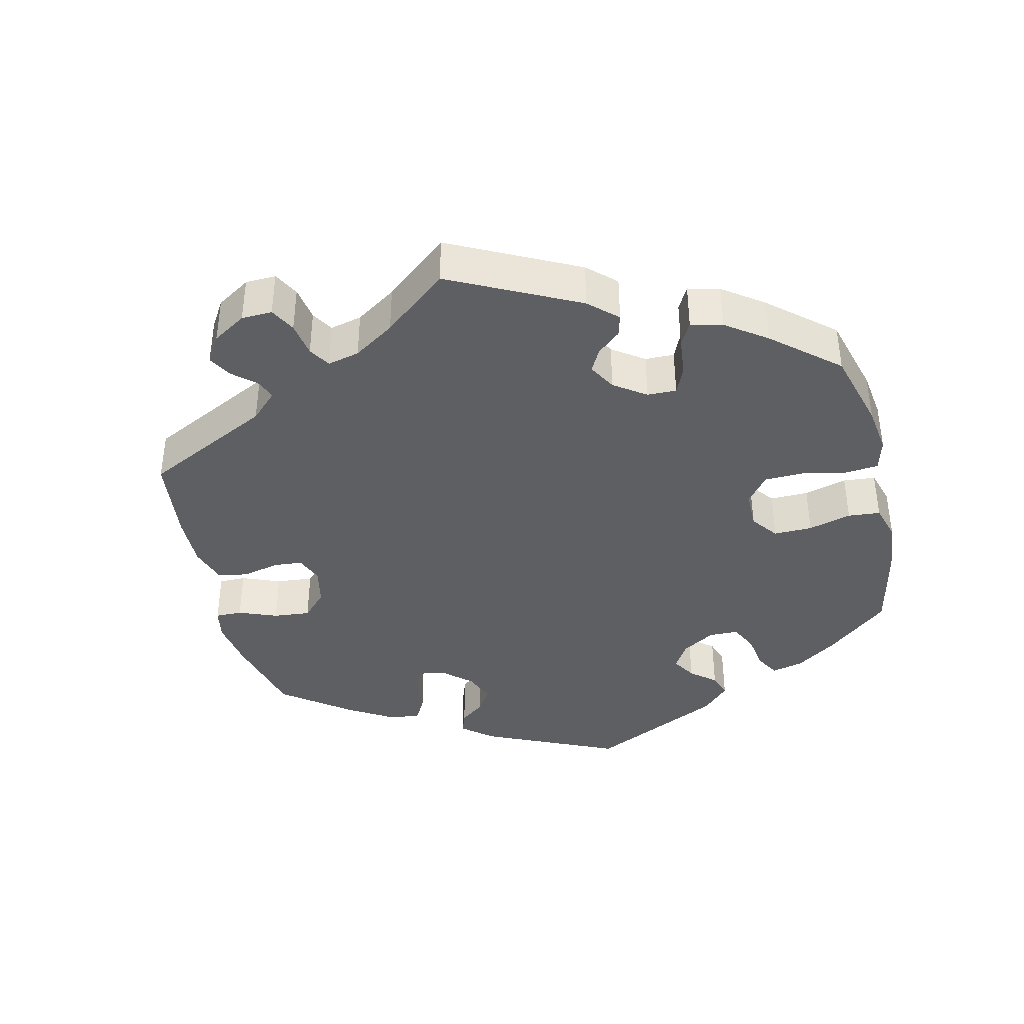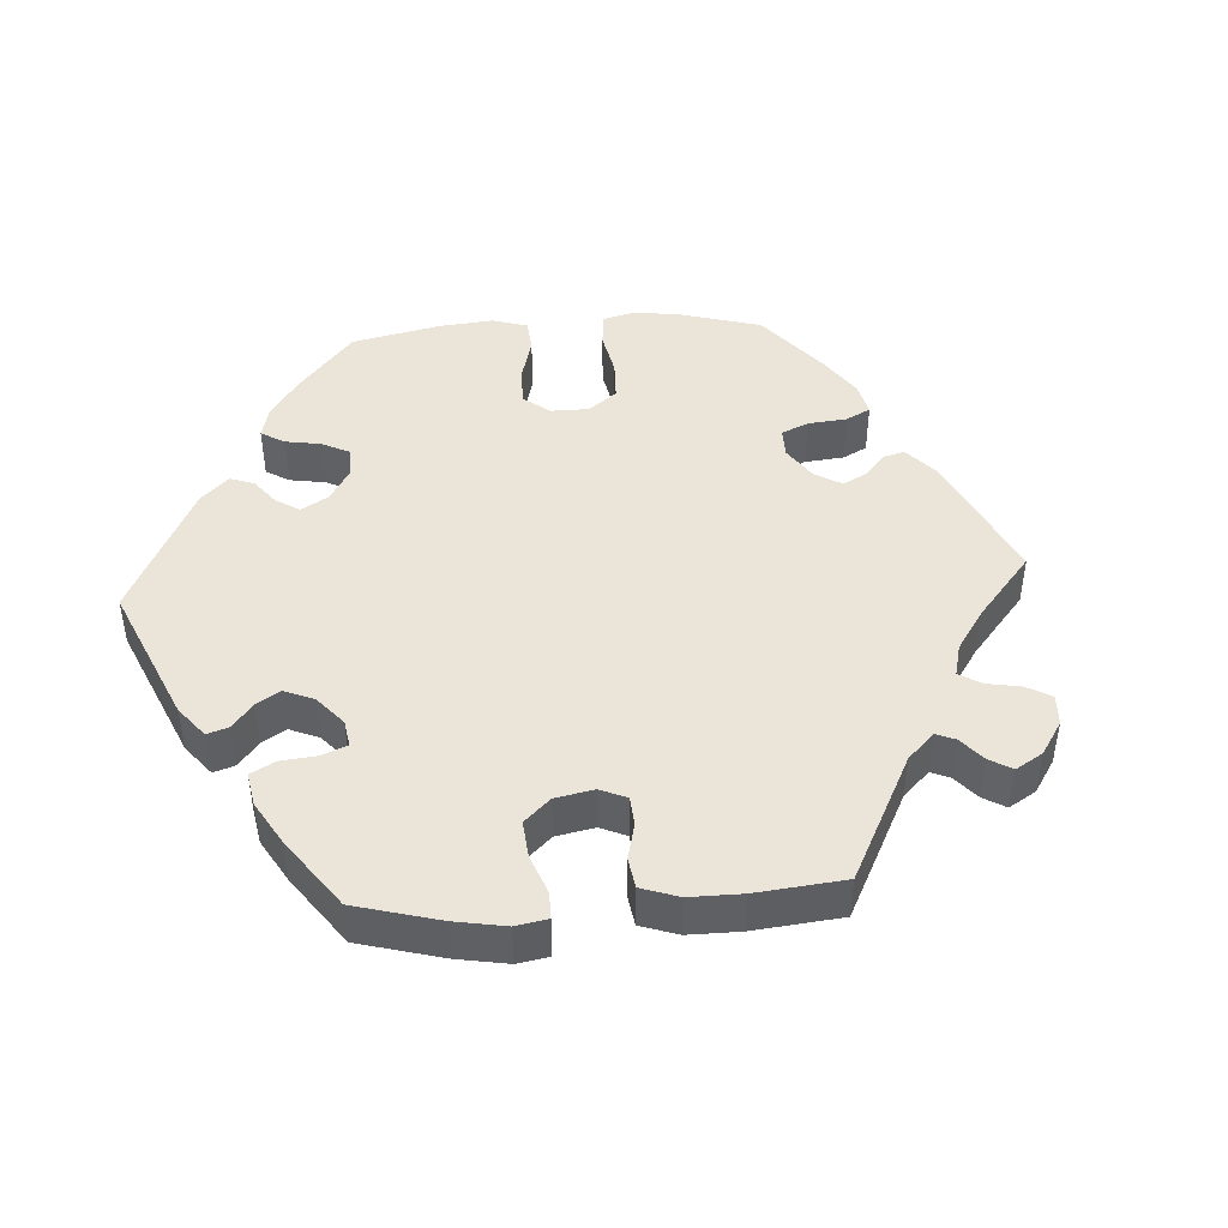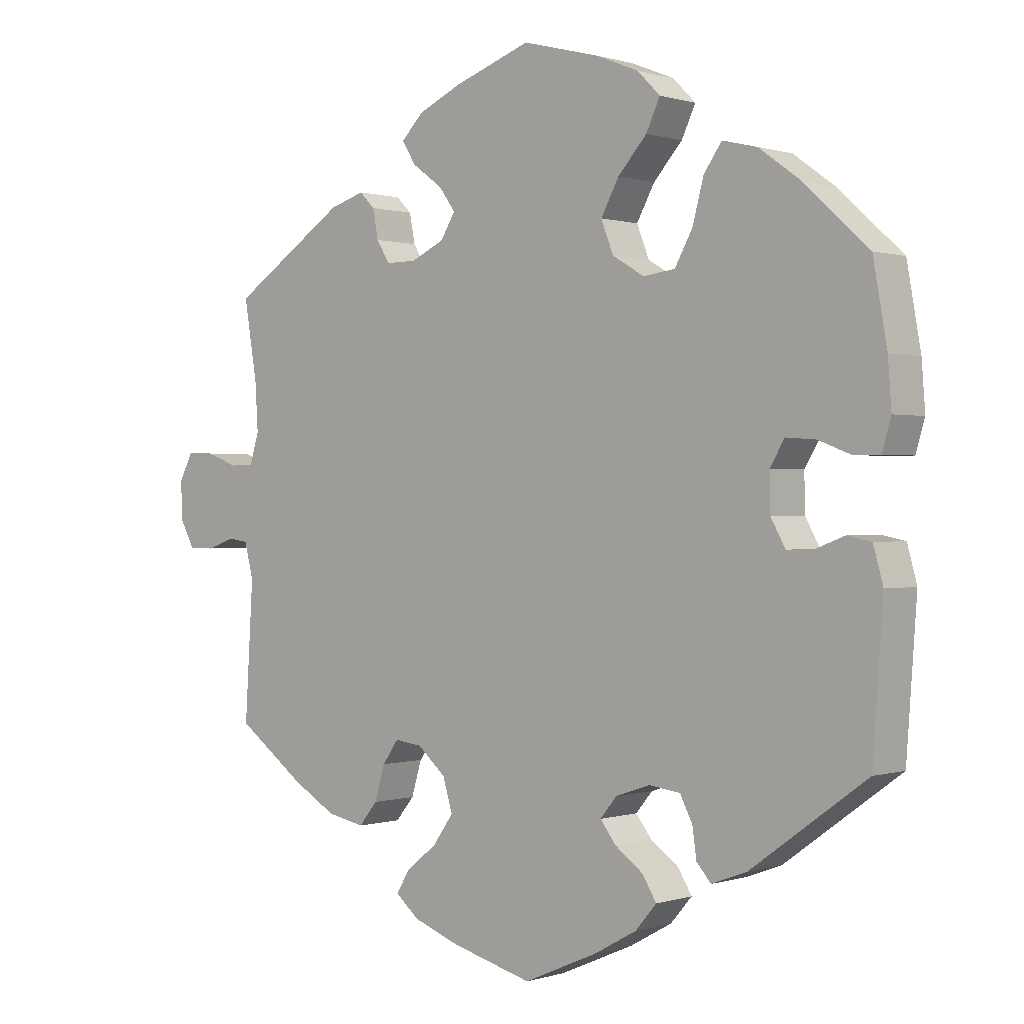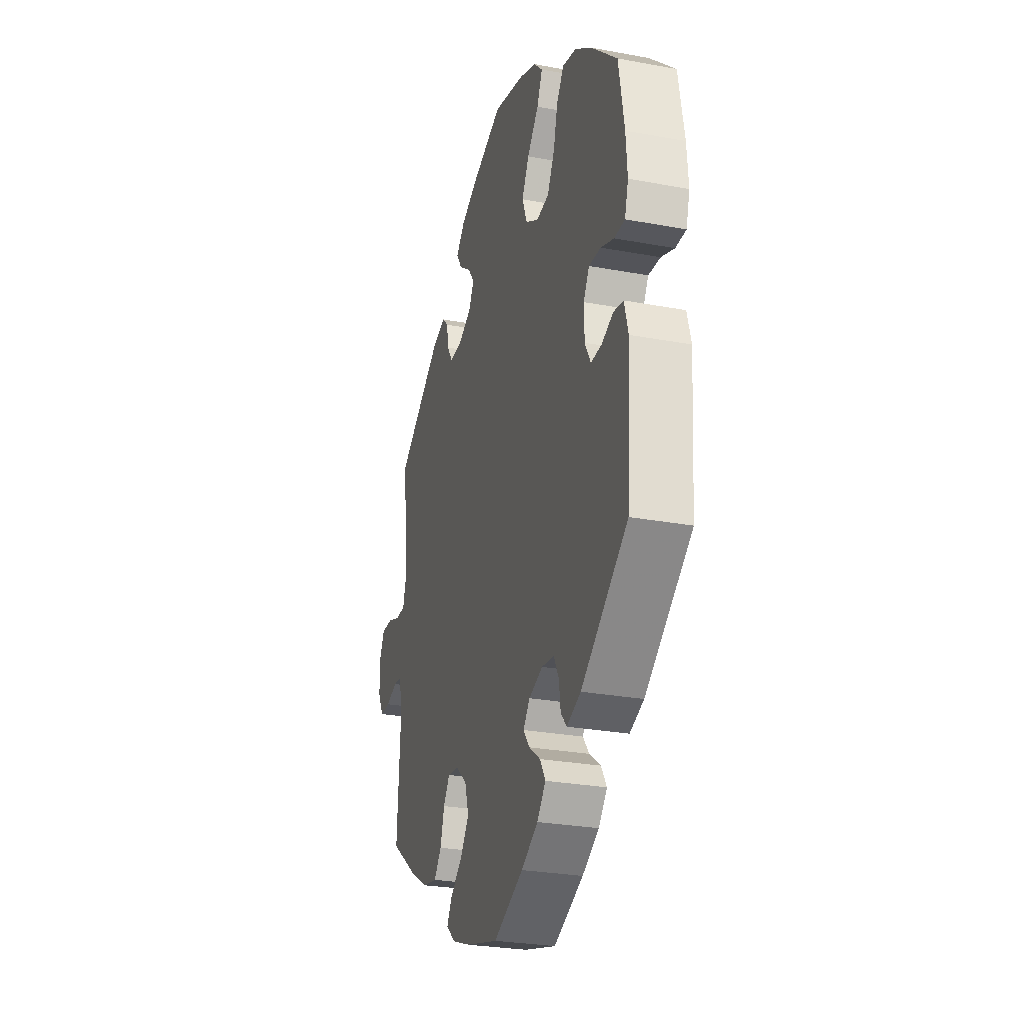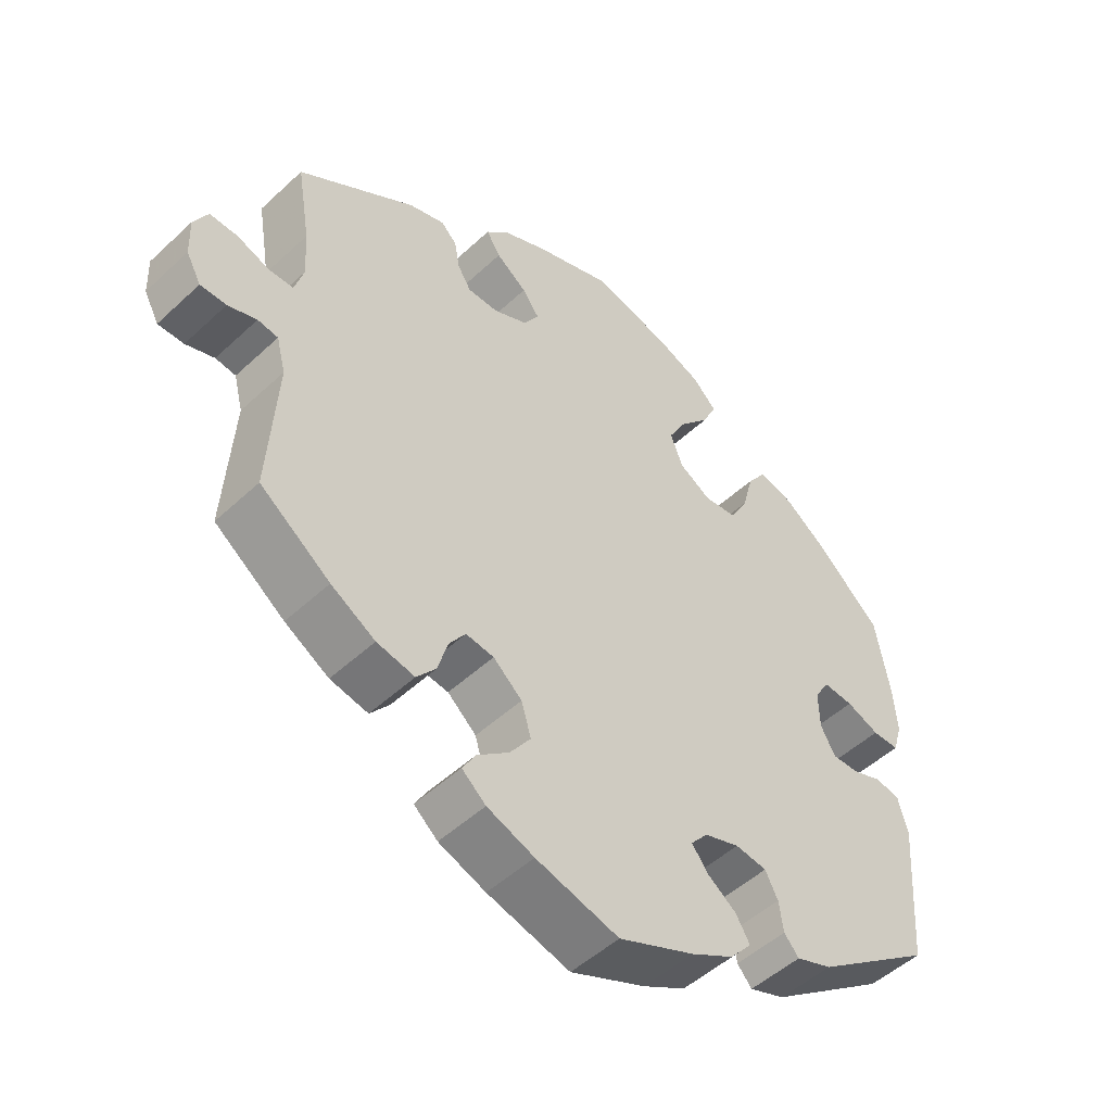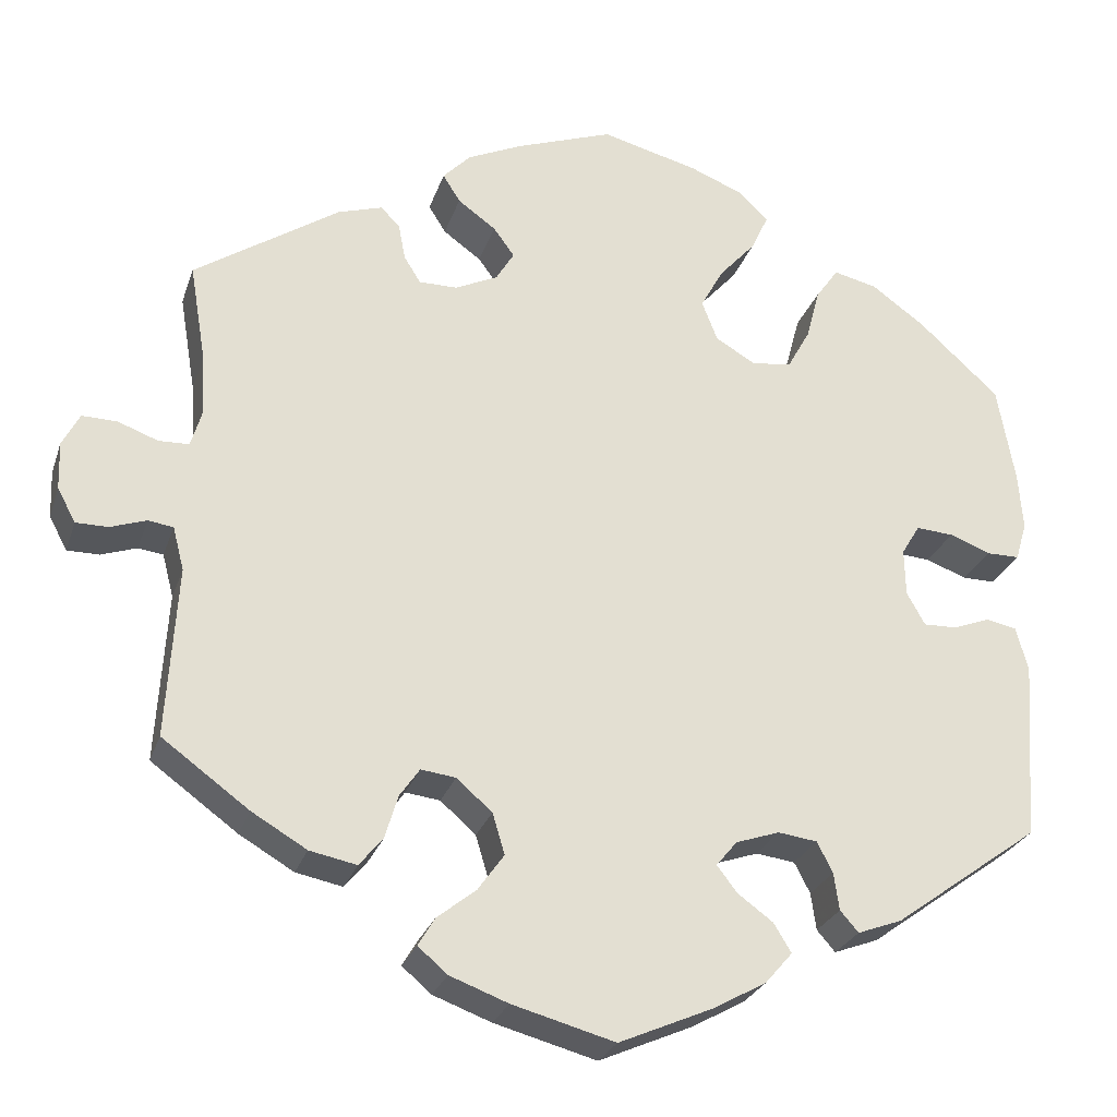
<metadata>
{"format":"obj","ext":"obj","renderer":"f3d","projection":"perspective","resolution":1024,"background":"white","views":[{"elev":-39.9,"azim":-46.8,"up":"+Y"},{"elev":45.4,"azim":-153.7,"up":"+Y"},{"elev":0.3,"azim":40.7,"up":"+Z"},{"elev":-27.6,"azim":74.1,"up":"+Z"},{"elev":-50.0,"azim":-44.4,"up":"+Z"},{"elev":-26.5,"azim":-16.5,"up":"+Z"}]}
</metadata>
<code>
v 0.52 0.07 0.176
v 0.525 0.07 0.109
v 0.512 0.07 0.065
v 0.474 0.07 0.065
v 0.427 0.07 0.083
v 0.384 0.07 0.086
v 0.363 0.07 0.051
v 0.364 0.07 -0.003
v 0.385 0.07 -0.041
v 0.424 0.07 -0.04
v 0.466 0.07 -0.024
v 0.501 0.07 -0.031
v 0.515 0.07 -0.082
v 0.5 0.07 -0.289
v 0.332 0.07 -0.411
v 0.281 0.07 -0.43
v 0.26 0.07 -0.406
v 0.254 0.07 -0.363
v 0.236 0.07 -0.328
v 0.191 0.07 -0.322
v 0.141 0.07 -0.339
v 0.117 0.07 -0.368
v 0.14 0.07 -0.398
v 0.181 0.07 -0.428
v 0.201 0.07 -0.461
v 0.17 0.07 -0.497
v 0.109 0.07 -0.531
v 0.001 0.07 -0.578
v -0.117 0.07 -0.546
v -0.184 0.07 -0.521
v -0.218 0.07 -0.492
v -0.199 0.07 -0.46
v -0.154 0.07 -0.424
v -0.124 0.07 -0.382
v -0.138 0.07 -0.335
v -0.179 0.07 -0.299
v -0.219 0.07 -0.294
v -0.242 0.07 -0.327
v -0.257 0.07 -0.377
v -0.284 0.07 -0.41
v -0.338 0.07 -0.399
v -0.401 0.07 -0.362
v -0.501 0.07 -0.289
v -0.489 0.07 -0.092
v -0.502 0.07 -0.042
v -0.531 0.07 -0.038
v -0.572 0.07 -0.052
v -0.609 0.07 -0.052
v -0.63 0.07 -0.013
v -0.632 0.07 0.042
v -0.612 0.07 0.08
v -0.572 0.07 0.079
v -0.526 0.07 0.062
v -0.491 0.07 0.063
v -0.478 0.07 0.107
v -0.482 0.07 0.175
v -0.501 0.07 0.289
v -0.334 0.07 0.4
v -0.283 0.07 0.416
v -0.261 0.07 0.394
v -0.253 0.07 0.352
v -0.234 0.07 0.321
v -0.19 0.07 0.321
v -0.141 0.07 0.344
v -0.12 0.07 0.379
v -0.144 0.07 0.412
v -0.188 0.07 0.444
v -0.208 0.07 0.476
v -0.176 0.07 0.509
v -0.113 0.07 0.538
v -0.001 0.07 0.578
v 0.111 0.07 0.549
v 0.173 0.07 0.524
v 0.206 0.07 0.491
v 0.186 0.07 0.448
v 0.144 0.07 0.401
v 0.118 0.07 0.353
v 0.136 0.07 0.307
v 0.182 0.07 0.28
v 0.228 0.07 0.286
v 0.254 0.07 0.333
v 0.27 0.07 0.393
v 0.296 0.07 0.43
v 0.346 0.07 0.418
v 0.407 0.07 0.374
v 0.5 0.07 0.289
v 0.52 0 0.176
v 0.525 0 0.109
v 0.512 0 0.065
v 0.474 0 0.065
v 0.427 0 0.083
v 0.384 0 0.086
v 0.363 0 0.051
v 0.364 0 -0.003
v 0.385 0 -0.041
v 0.424 0 -0.04
v 0.466 0 -0.024
v 0.501 0 -0.031
v 0.515 0 -0.082
v 0.5 0 -0.289
v 0.332 0 -0.411
v 0.281 0 -0.43
v 0.26 0 -0.406
v 0.254 0 -0.363
v 0.236 0 -0.328
v 0.191 0 -0.322
v 0.141 0 -0.339
v 0.117 0 -0.368
v 0.14 0 -0.398
v 0.181 0 -0.428
v 0.201 0 -0.461
v 0.17 0 -0.497
v 0.109 0 -0.531
v 0.001 0 -0.578
v -0.117 0 -0.546
v -0.184 0 -0.521
v -0.218 0 -0.492
v -0.199 0 -0.46
v -0.154 0 -0.424
v -0.124 0 -0.382
v -0.138 0 -0.335
v -0.179 0 -0.299
v -0.219 0 -0.294
v -0.242 0 -0.327
v -0.257 0 -0.377
v -0.284 0 -0.41
v -0.338 0 -0.399
v -0.401 0 -0.362
v -0.501 0 -0.289
v -0.489 0 -0.092
v -0.502 0 -0.042
v -0.531 0 -0.038
v -0.572 0 -0.052
v -0.609 0 -0.052
v -0.63 0 -0.013
v -0.632 0 0.042
v -0.612 0 0.08
v -0.572 0 0.079
v -0.526 0 0.062
v -0.491 0 0.063
v -0.478 0 0.107
v -0.482 0 0.175
v -0.501 0 0.289
v -0.334 0 0.4
v -0.283 0 0.416
v -0.261 0 0.394
v -0.253 0 0.352
v -0.234 0 0.321
v -0.19 0 0.321
v -0.141 0 0.344
v -0.12 0 0.379
v -0.144 0 0.412
v -0.188 0 0.444
v -0.208 0 0.476
v -0.176 0 0.509
v -0.113 0 0.538
v -0.001 0 0.578
v 0.111 0 0.549
v 0.173 0 0.524
v 0.206 0 0.491
v 0.186 0 0.448
v 0.144 0 0.401
v 0.118 0 0.353
v 0.136 0 0.307
v 0.182 0 0.28
v 0.228 0 0.286
v 0.254 0 0.333
v 0.27 0 0.393
v 0.296 0 0.43
v 0.346 0 0.418
v 0.407 0 0.374
v 0.5 0 0.289
f 81 82 83 84
f 80 81 84 85
f 73 74 75 76
f 73 76 77
f 72 73 77
f 71 72 77
f 70 71 77 78
f 66 67 68 69
f 65 66 69 70
f 58 59 60 61
f 56 57 58 61
f 55 56 61 62
f 54 55 62 63
f 50 51 52 53
f 50 53 54
f 49 50 54
f 46 47 48 49
f 45 46 49 54
f 44 45 54 63
f 38 39 40 41
f 37 38 41 42
f 30 31 32 33
f 30 33 34
f 29 30 34
f 28 29 34
f 27 28 34 35
f 23 24 25 26
f 22 23 26 27
f 15 16 17 18
f 15 18 19
f 14 15 19
f 13 14 19 20
f 10 11 12 13
f 9 10 13 20
f 2 3 4 5
f 2 5 6
f 1 2 6
f 80 85 86 1
f 65 70 78
f 64 65 78 79
f 63 64 79
f 44 63 79
f 37 42 43 44
f 36 37 44 79
f 22 27 35 36
f 21 22 36 79
f 8 9 20 21
f 7 8 21 79
f 6 7 79 80
f 1 6 80
f 170 169 168 167
f 171 170 167 166
f 162 161 160 159
f 163 162 159
f 163 159 158
f 163 158 157
f 164 163 157 156
f 155 154 153 152
f 156 155 152 151
f 147 146 145 144
f 147 144 143 142
f 148 147 142 141
f 149 148 141 140
f 139 138 137 136
f 140 139 136
f 140 136 135
f 135 134 133 132
f 140 135 132 131
f 149 140 131 130
f 127 126 125 124
f 128 127 124 123
f 119 118 117 116
f 120 119 116
f 120 116 115
f 120 115 114
f 121 120 114 113
f 112 111 110 109
f 113 112 109 108
f 104 103 102 101
f 105 104 101
f 105 101 100
f 106 105 100 99
f 99 98 97 96
f 106 99 96 95
f 91 90 89 88
f 92 91 88
f 92 88 87
f 87 172 171 166
f 164 156 151
f 165 164 151 150
f 165 150 149
f 165 149 130
f 130 129 128 123
f 165 130 123 122
f 122 121 113 108
f 165 122 108 107
f 107 106 95 94
f 165 107 94 93
f 166 165 93 92
f 166 92 87
f 1 87 88 2
f 2 88 89 3
f 3 89 90 4
f 4 90 91 5
f 5 91 92 6
f 6 92 93 7
f 7 93 94 8
f 8 94 95 9
f 9 95 96 10
f 10 96 97 11
f 11 97 98 12
f 12 98 99 13
f 13 99 100 14
f 14 100 101 15
f 15 101 102 16
f 16 102 103 17
f 17 103 104 18
f 18 104 105 19
f 19 105 106 20
f 20 106 107 21
f 21 107 108 22
f 22 108 109 23
f 23 109 110 24
f 24 110 111 25
f 25 111 112 26
f 26 112 113 27
f 27 113 114 28
f 28 114 115 29
f 29 115 116 30
f 30 116 117 31
f 31 117 118 32
f 32 118 119 33
f 33 119 120 34
f 34 120 121 35
f 35 121 122 36
f 36 122 123 37
f 37 123 124 38
f 38 124 125 39
f 39 125 126 40
f 40 126 127 41
f 41 127 128 42
f 42 128 129 43
f 43 129 130 44
f 44 130 131 45
f 45 131 132 46
f 46 132 133 47
f 47 133 134 48
f 48 134 135 49
f 49 135 136 50
f 50 136 137 51
f 51 137 138 52
f 52 138 139 53
f 53 139 140 54
f 54 140 141 55
f 55 141 142 56
f 56 142 143 57
f 57 143 144 58
f 58 144 145 59
f 59 145 146 60
f 60 146 147 61
f 61 147 148 62
f 62 148 149 63
f 63 149 150 64
f 64 150 151 65
f 65 151 152 66
f 66 152 153 67
f 67 153 154 68
f 68 154 155 69
f 69 155 156 70
f 70 156 157 71
f 71 157 158 72
f 72 158 159 73
f 73 159 160 74
f 74 160 161 75
f 75 161 162 76
f 76 162 163 77
f 77 163 164 78
f 78 164 165 79
f 79 165 166 80
f 80 166 167 81
f 81 167 168 82
f 82 168 169 83
f 83 169 170 84
f 84 170 171 85
f 85 171 172 86
f 86 172 87 1

</code>
